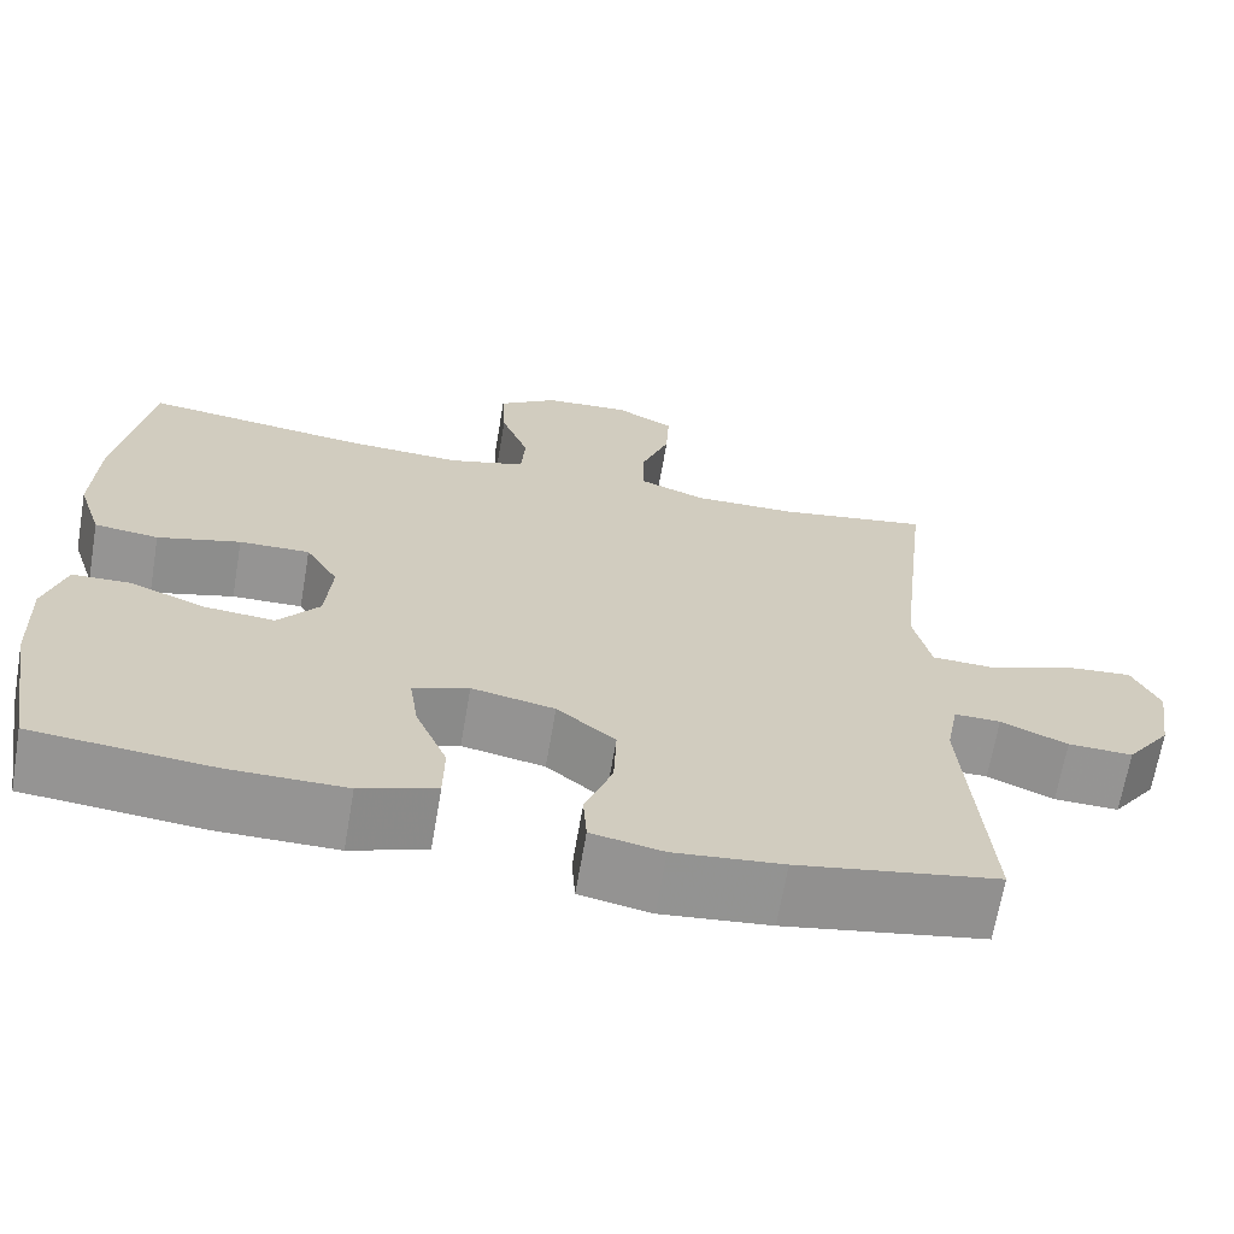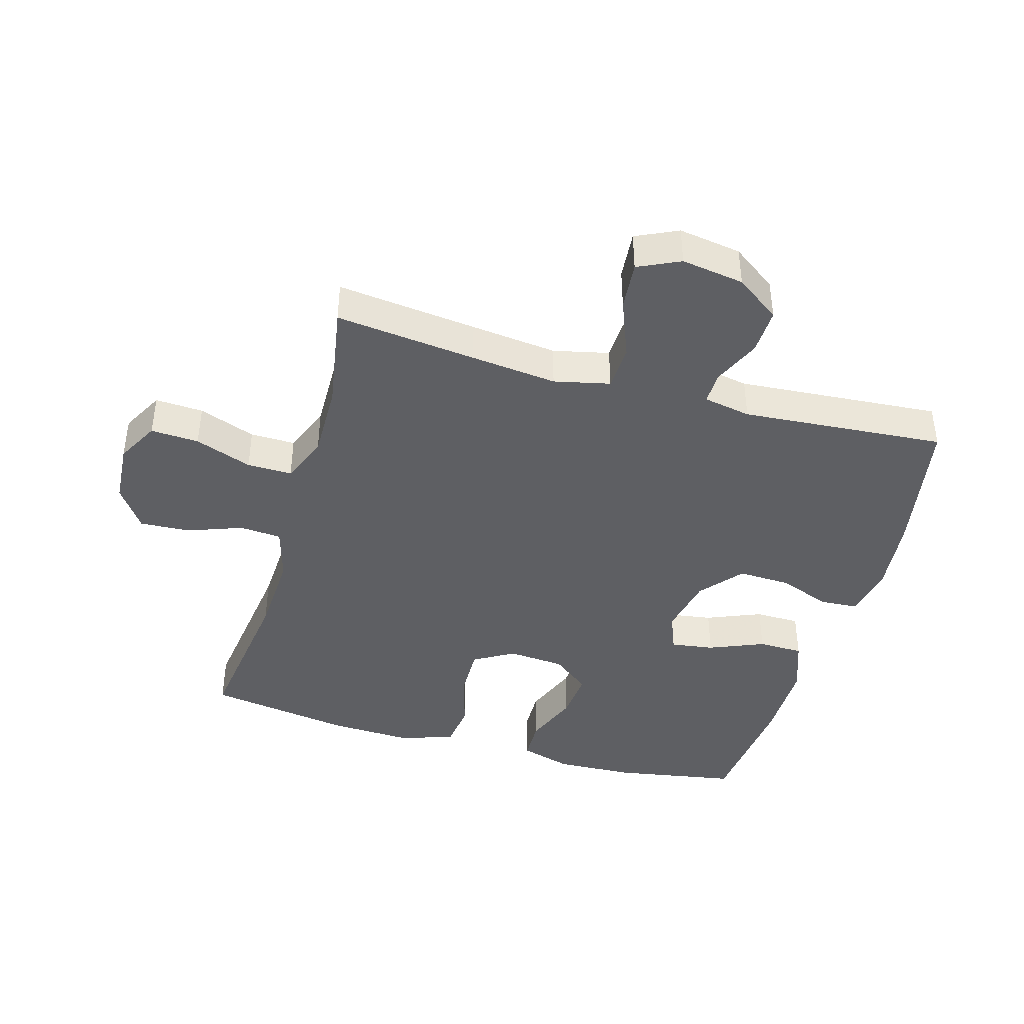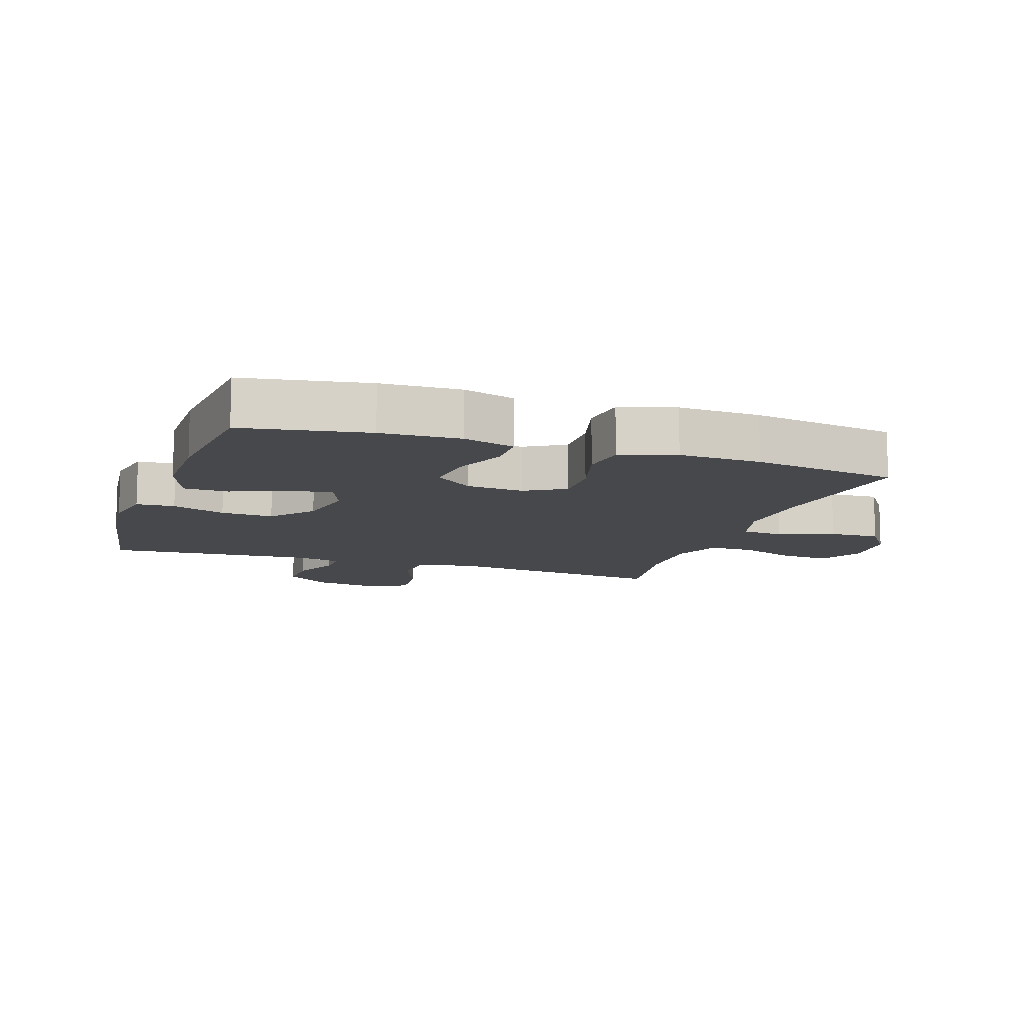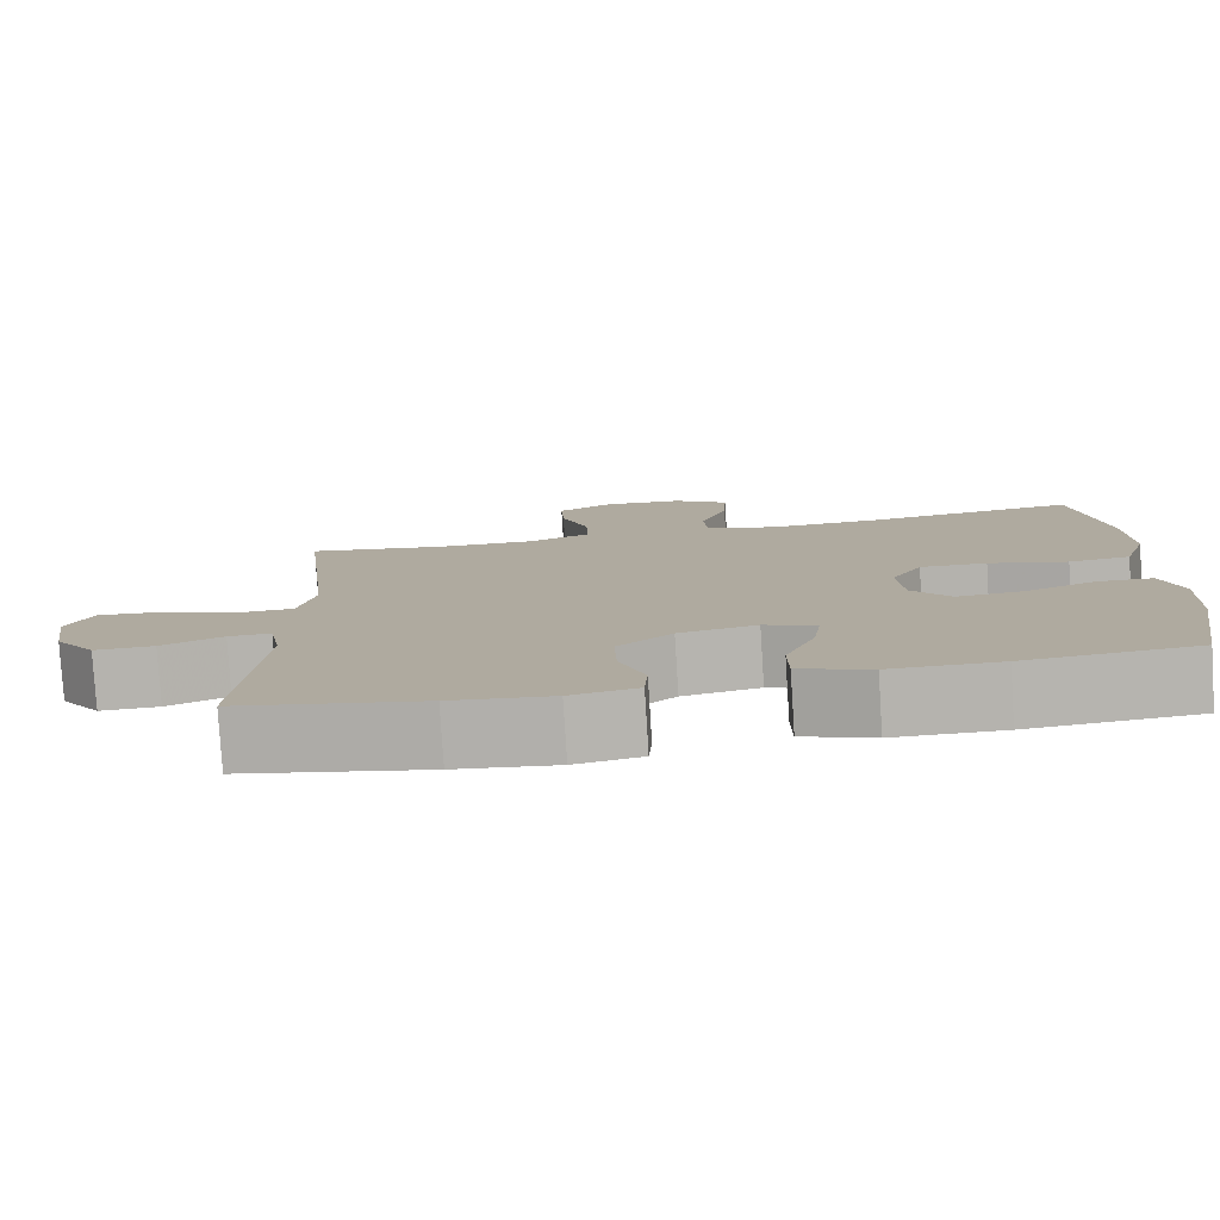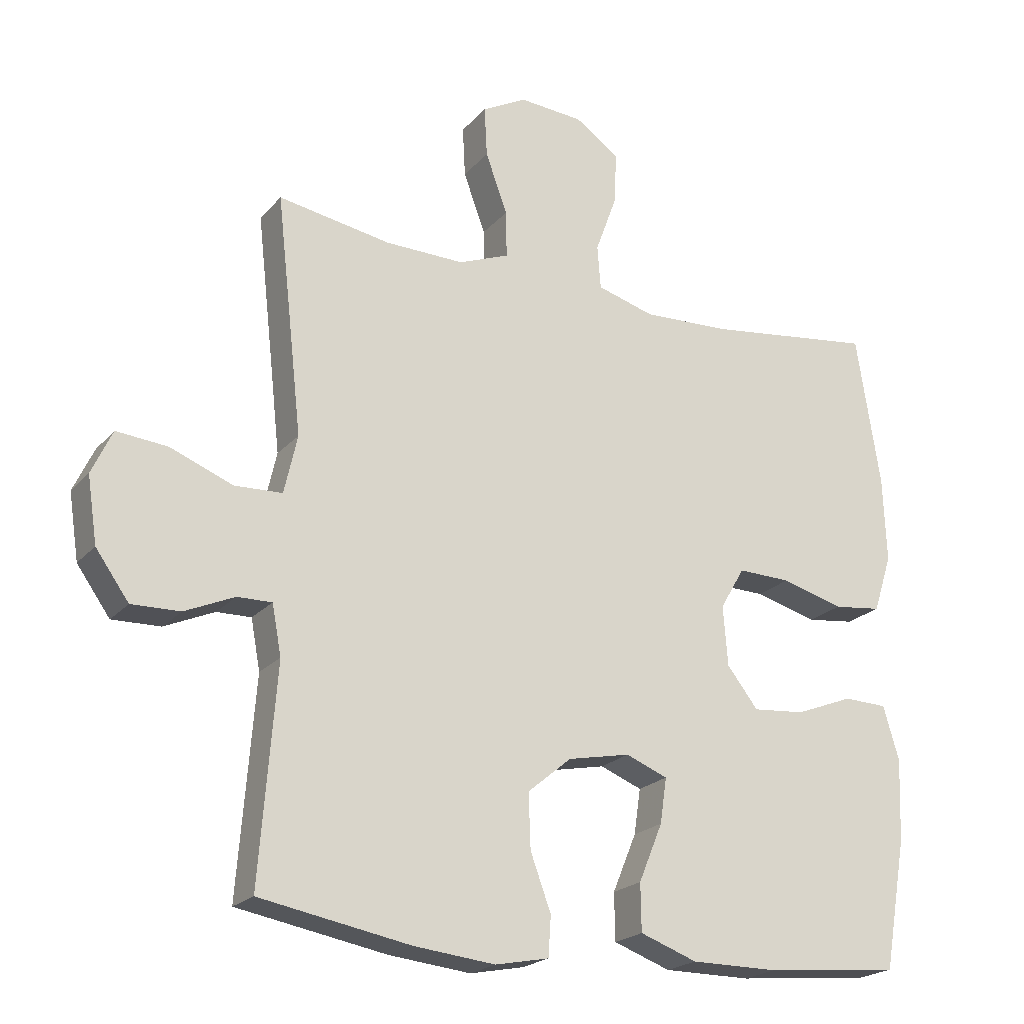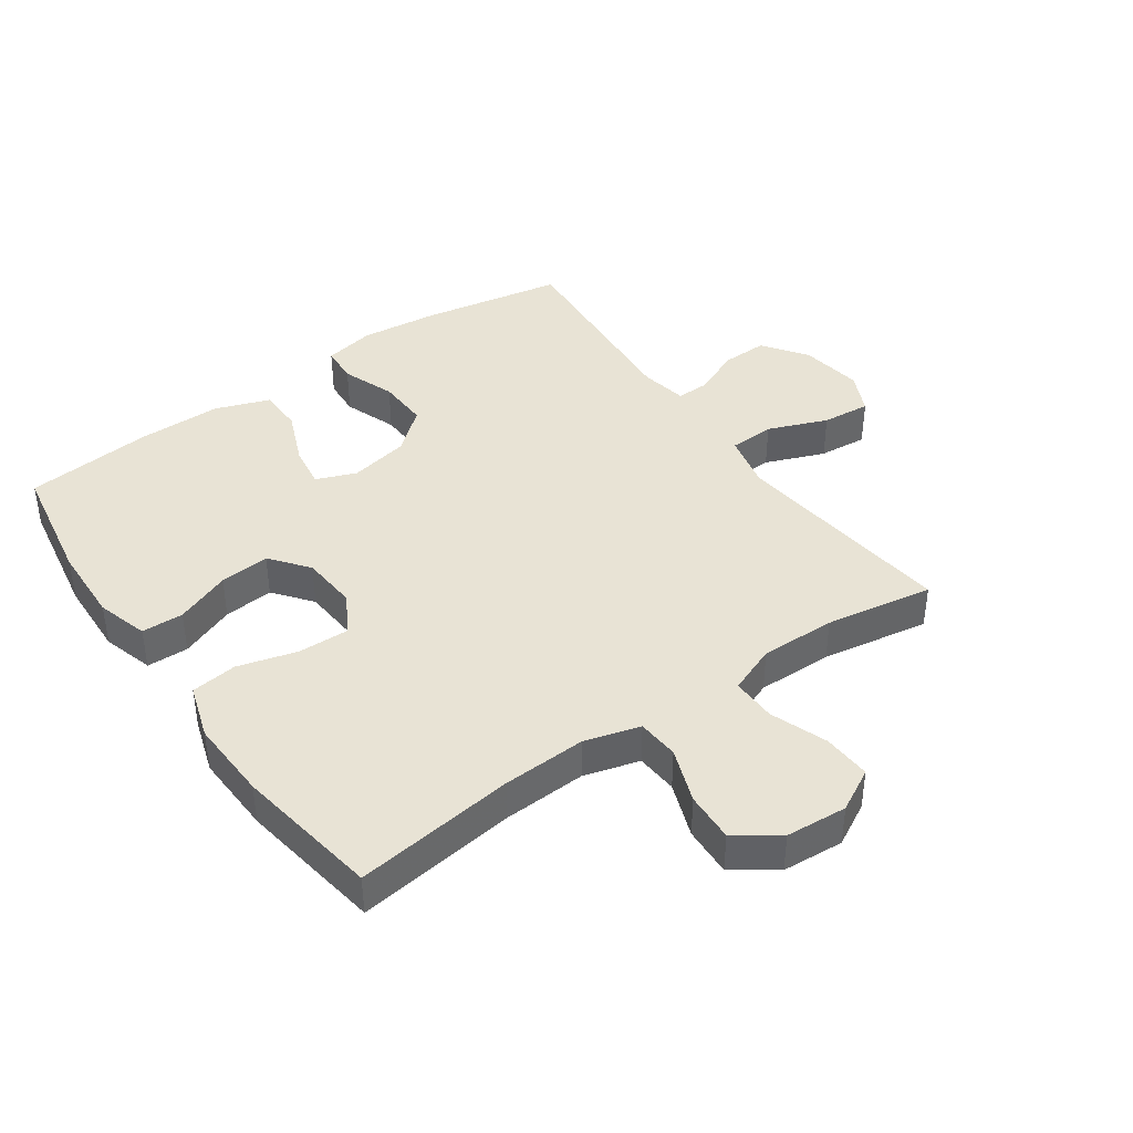
<metadata>
{"format":"obj","ext":"obj","renderer":"f3d","projection":"perspective","resolution":1024,"background":"white","views":[{"elev":-67.2,"azim":-9.7,"up":"+Z"},{"elev":-41.8,"azim":74.0,"up":"+Y"},{"elev":-11.1,"azim":-108.8,"up":"+Y"},{"elev":-79.9,"azim":-176.4,"up":"+Z"},{"elev":-21.3,"azim":151.0,"up":"+Z"},{"elev":41.0,"azim":-35.1,"up":"+Y"}]}
</metadata>
<code>
v 0.5 0.07 0.5
v 0.475 0.07 0.278
v 0.46 0.07 0.142
v 0.48 0.07 0.054
v 0.552 0.07 0.051
v 0.646 0.07 0.088
v 0.723 0.07 0.095
v 0.754 0.07 0.029
v 0.739 0.07 -0.07
v 0.689 0.07 -0.14
v 0.616 0.07 -0.138
v 0.541 0.07 -0.105
v 0.489 0.07 -0.104
v 0.475 0.07 -0.179
v 0.5 0.07 -0.5
v 0.274 0.07 -0.541
v 0.151 0.07 -0.554
v 0.07 0.07 -0.538
v 0.066 0.07 -0.478
v 0.097 0.07 -0.394
v 0.1 0.07 -0.312
v 0.034 0.07 -0.257
v -0.06 0.07 -0.238
v -0.123 0.07 -0.263
v -0.113 0.07 -0.331
v -0.077 0.07 -0.418
v -0.078 0.07 -0.489
v -0.164 0.07 -0.52
v -0.296 0.07 -0.52
v -0.5 0.07 -0.5
v -0.534 0.07 -0.305
v -0.539 0.07 -0.181
v -0.515 0.07 -0.1
v -0.449 0.07 -0.098
v -0.362 0.07 -0.132
v -0.283 0.07 -0.139
v -0.236 0.07 -0.079
v -0.229 0.07 0.011
v -0.266 0.07 0.074
v -0.346 0.07 0.072
v -0.44 0.07 0.046
v -0.513 0.07 0.055
v -0.541 0.07 0.142
v -0.536 0.07 0.271
v -0.5 0.07 0.5
v -0.247 0.07 0.467
v -0.114 0.07 0.461
v -0.027 0.07 0.486
v -0.022 0.07 0.552
v -0.054 0.07 0.639
v -0.058 0.07 0.718
v 0.009 0.07 0.765
v 0.106 0.07 0.772
v 0.173 0.07 0.736
v 0.169 0.07 0.66
v 0.136 0.07 0.57
v 0.135 0.07 0.499
v 0.211 0.07 0.469
v 0.33 0.07 0.471
v 0.5 0 0.5
v 0.475 0 0.278
v 0.46 0 0.142
v 0.48 0 0.054
v 0.552 0 0.051
v 0.646 0 0.088
v 0.723 0 0.095
v 0.754 0 0.029
v 0.739 0 -0.07
v 0.689 0 -0.14
v 0.616 0 -0.138
v 0.541 0 -0.105
v 0.489 0 -0.104
v 0.475 0 -0.179
v 0.5 0 -0.5
v 0.274 0 -0.541
v 0.151 0 -0.554
v 0.07 0 -0.538
v 0.066 0 -0.478
v 0.097 0 -0.394
v 0.1 0 -0.312
v 0.034 0 -0.257
v -0.06 0 -0.238
v -0.123 0 -0.263
v -0.113 0 -0.331
v -0.077 0 -0.418
v -0.078 0 -0.489
v -0.164 0 -0.52
v -0.296 0 -0.52
v -0.5 0 -0.5
v -0.534 0 -0.305
v -0.539 0 -0.181
v -0.515 0 -0.1
v -0.449 0 -0.098
v -0.362 0 -0.132
v -0.283 0 -0.139
v -0.236 0 -0.079
v -0.229 0 0.011
v -0.266 0 0.074
v -0.346 0 0.072
v -0.44 0 0.046
v -0.513 0 0.055
v -0.541 0 0.142
v -0.536 0 0.271
v -0.5 0 0.5
v -0.247 0 0.467
v -0.114 0 0.461
v -0.027 0 0.486
v -0.022 0 0.552
v -0.054 0 0.639
v -0.058 0 0.718
v 0.009 0 0.765
v 0.106 0 0.772
v 0.173 0 0.736
v 0.169 0 0.66
v 0.136 0 0.57
v 0.135 0 0.499
v 0.211 0 0.469
v 0.33 0 0.471
f 53 54 55 56
f 53 56 57
f 52 53 57
f 49 50 51 52
f 48 49 52 57
f 47 48 57 58
f 43 44 45 46
f 43 46 47
f 40 41 42 43
f 39 40 43 47
f 38 39 47 58
f 32 33 34 35
f 32 35 36
f 31 32 36
f 30 31 36
f 29 30 36 37
f 25 26 27 28
f 24 25 28 29
f 17 18 19 20
f 17 20 21
f 14 15 16 17
f 13 14 17 21
f 9 10 11 12
f 9 12 13
f 8 9 13
f 5 6 7 8
f 4 5 8 13
f 3 4 13 21
f 59 1 2
f 37 38 58 59
f 24 29 37 59
f 23 24 59 2
f 22 23 2 3
f 3 21 22
f 115 114 113 112
f 116 115 112
f 116 112 111
f 111 110 109 108
f 116 111 108 107
f 117 116 107 106
f 105 104 103 102
f 106 105 102
f 102 101 100 99
f 106 102 99 98
f 117 106 98 97
f 94 93 92 91
f 95 94 91
f 95 91 90
f 95 90 89
f 96 95 89 88
f 87 86 85 84
f 88 87 84 83
f 79 78 77 76
f 80 79 76
f 76 75 74 73
f 80 76 73 72
f 71 70 69 68
f 72 71 68
f 72 68 67
f 67 66 65 64
f 72 67 64 63
f 80 72 63 62
f 61 60 118
f 118 117 97 96
f 118 96 88 83
f 61 118 83 82
f 62 61 82 81
f 81 80 62
f 1 60 61 2
f 2 61 62 3
f 3 62 63 4
f 4 63 64 5
f 5 64 65 6
f 6 65 66 7
f 7 66 67 8
f 8 67 68 9
f 9 68 69 10
f 10 69 70 11
f 11 70 71 12
f 12 71 72 13
f 13 72 73 14
f 14 73 74 15
f 15 74 75 16
f 16 75 76 17
f 17 76 77 18
f 18 77 78 19
f 19 78 79 20
f 20 79 80 21
f 21 80 81 22
f 22 81 82 23
f 23 82 83 24
f 24 83 84 25
f 25 84 85 26
f 26 85 86 27
f 27 86 87 28
f 28 87 88 29
f 29 88 89 30
f 30 89 90 31
f 31 90 91 32
f 32 91 92 33
f 33 92 93 34
f 34 93 94 35
f 35 94 95 36
f 36 95 96 37
f 37 96 97 38
f 38 97 98 39
f 39 98 99 40
f 40 99 100 41
f 41 100 101 42
f 42 101 102 43
f 43 102 103 44
f 44 103 104 45
f 45 104 105 46
f 46 105 106 47
f 47 106 107 48
f 48 107 108 49
f 49 108 109 50
f 50 109 110 51
f 51 110 111 52
f 52 111 112 53
f 53 112 113 54
f 54 113 114 55
f 55 114 115 56
f 56 115 116 57
f 57 116 117 58
f 58 117 118 59
f 59 118 60 1

</code>
